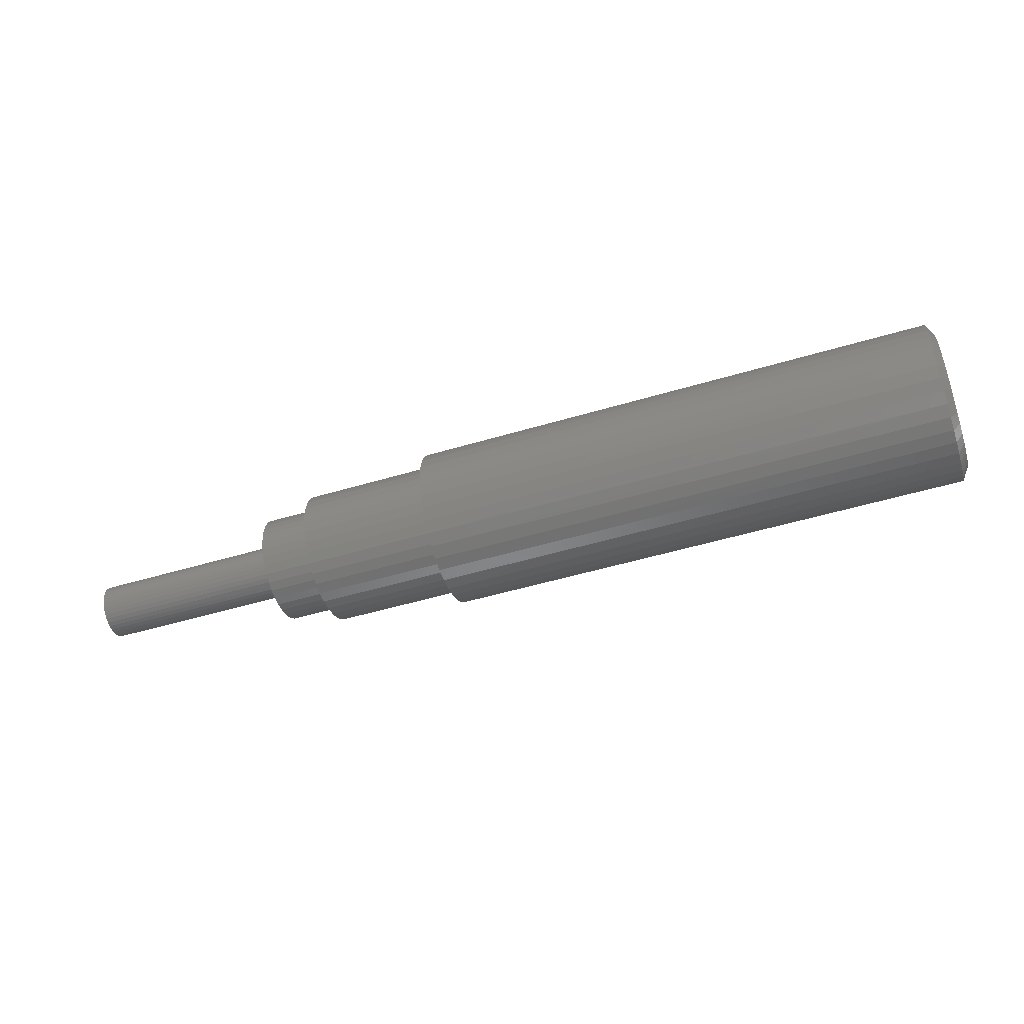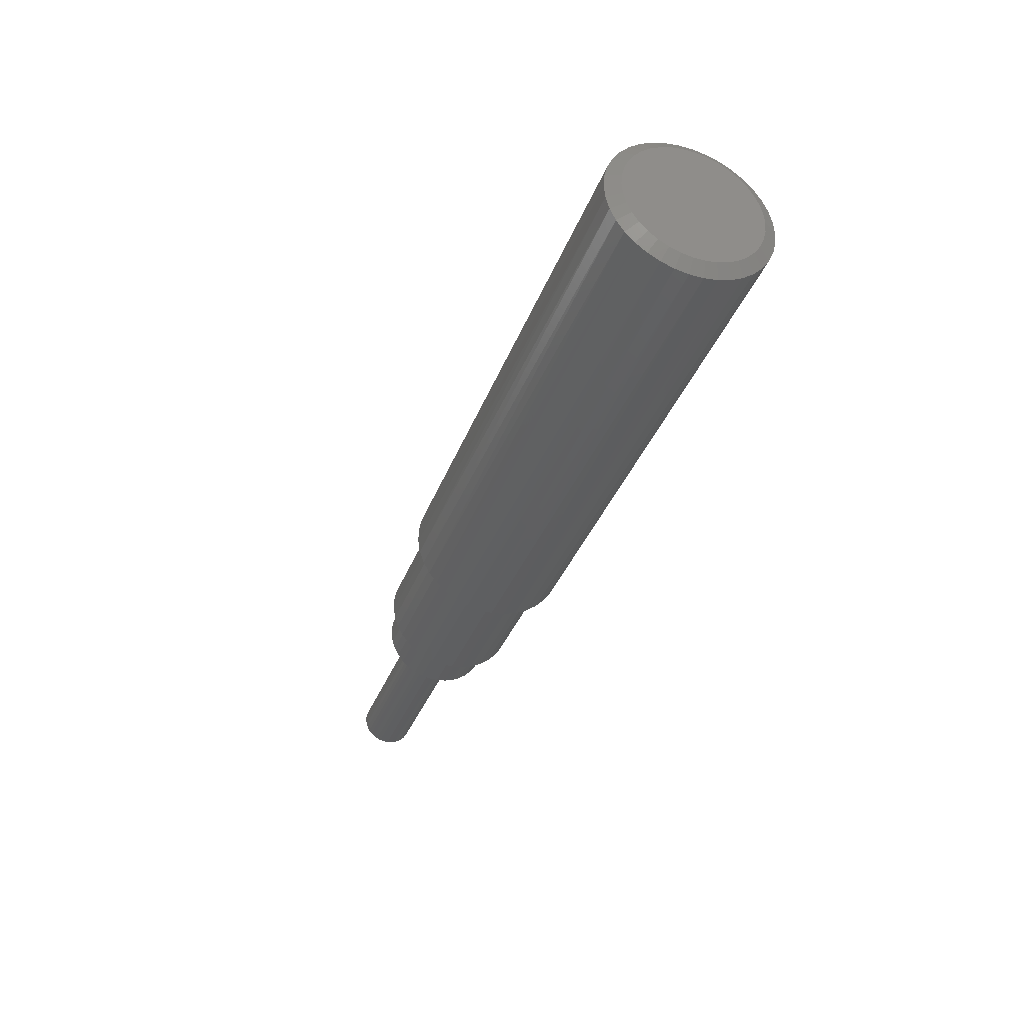
<metadata>
{"format":"stl","ext":"stl","renderer":"f3d","projection":"perspective","resolution":1024,"background":"white","views":[{"elev":-49.4,"azim":18.4,"up":"+Z"},{"elev":-37.3,"azim":70.3,"up":"+Y"}]}
</metadata>
<code>
# stl→obj: 371 verts, 738 faces
v 0.69 10.74 12.78
v 0.69 11.02 12.56
v 0.69 10.44 12.95
v 0.69 9.595 9.026
v 0.69 11.25 12.3
v 0.69 11.43 12
v 0.69 9.942 9.056
v 0.69 11.56 11.68
v 0.69 10.28 9.144
v 0.69 11.63 11.34
v 0.69 10.6 9.287
v 0.69 11.65 10.99
v 0.69 10.88 9.482
v 0.69 11.6 10.65
v 0.69 11.14 9.723
v 0.69 11.5 10.31
v 0.69 11.34 10
v 0.69 10.11 13.07
v 0.69 9.769 13.12
v 0.69 9.421 13.12
v 0.69 9.248 9.056
v 0.69 8.594 9.287
v 0.69 8.305 9.482
v 0.69 8.911 9.144
v 0.69 7.559 11.34
v 0.69 7.544 10.99
v 0.69 7.588 10.65
v 0.69 7.69 10.31
v 0.69 8.054 9.723
v 0.69 7.847 10
v 0.69 7.632 11.68
v 0.69 7.762 12
v 0.69 7.944 12.3
v 0.69 9.078 13.07
v 0.69 8.749 12.95
v 0.69 8.445 12.78
v 0.69 8.174 12.56
v 15.69 9.942 9.056
v 15.69 10.28 9.144
v 15.69 10.6 9.287
v 15.69 10.88 9.482
v 15.69 11.14 9.723
v 15.69 11.34 10
v 15.69 11.5 10.31
v 15.69 11.6 10.65
v 15.69 11.65 10.99
v 15.69 11.63 11.34
v 15.69 11.56 11.68
v 15.69 11.43 12
v 15.69 11.25 12.3
v 15.69 11.02 12.56
v 15.69 10.74 12.78
v 15.69 10.44 12.95
v 15.69 10.11 13.07
v 15.69 9.769 13.12
v 15.69 9.421 13.12
v 15.69 9.078 13.07
v 15.69 8.749 12.95
v 15.69 8.445 12.78
v 15.69 8.174 12.56
v 15.69 7.944 12.3
v 15.69 7.762 12
v 15.69 7.632 11.68
v 15.69 7.559 11.34
v 15.69 7.544 10.99
v 15.69 7.588 10.65
v 15.69 7.69 10.31
v 15.69 7.847 10
v 15.69 8.054 9.723
v 15.69 8.305 9.482
v 15.69 8.594 9.287
v 15.69 8.911 9.144
v 15.69 9.248 9.056
v 15.69 9.595 9.026
v 15.69 12.4 14.01
v 15.69 12.85 13.49
v 15.69 13.21 12.9
v 15.69 13.47 12.27
v 15.69 13.62 11.59
v 15.69 13.64 10.91
v 15.69 13.56 10.23
v 15.69 13.36 9.568
v 15.69 13.05 8.954
v 15.69 12.64 8.402
v 15.69 12.14 7.926
v 15.69 11.57 7.541
v 15.69 10.95 7.258
v 15.69 10.28 7.085
v 15.69 9.595 7.026
v 15.69 8.91 7.085
v 15.69 8.245 7.258
v 15.69 7.618 7.541
v 15.69 7.049 7.926
v 15.69 6.553 8.402
v 15.69 6.144 8.954
v 15.69 5.834 9.568
v 15.69 5.633 10.23
v 15.69 5.546 10.91
v 15.69 5.575 11.59
v 15.69 5.72 12.27
v 15.69 5.976 12.9
v 15.69 6.336 13.49
v 15.69 6.791 14.01
v 15.69 7.325 14.44
v 15.69 7.926 14.77
v 15.69 8.574 15
v 15.69 9.251 15.12
v 15.69 9.939 15.12
v 15.69 10.62 15
v 15.69 11.26 14.77
v 15.69 11.86 14.44
v 19.69 10.28 7.085
v 19.69 10.95 7.258
v 19.69 11.57 7.541
v 19.69 12.14 7.926
v 19.69 12.64 8.402
v 19.69 13.05 8.954
v 19.69 13.36 9.568
v 19.69 13.56 10.23
v 19.69 13.64 10.91
v 19.69 13.62 11.59
v 19.69 13.47 12.27
v 19.69 13.21 12.9
v 19.69 12.85 13.49
v 19.69 12.4 14.01
v 19.69 11.86 14.44
v 19.69 11.26 14.77
v 19.69 10.62 15
v 19.69 9.939 15.12
v 19.69 9.251 15.12
v 19.69 8.574 15
v 19.69 7.926 14.77
v 19.69 7.325 14.44
v 19.69 6.791 14.01
v 19.69 6.336 13.49
v 19.69 5.976 12.9
v 19.69 5.72 12.27
v 19.69 5.575 11.59
v 19.69 5.546 10.91
v 19.69 5.633 10.23
v 19.69 5.834 9.568
v 19.69 6.144 8.954
v 19.69 6.553 8.402
v 19.69 7.049 7.926
v 19.69 7.618 7.541
v 19.69 8.245 7.258
v 19.69 8.91 7.085
v 19.69 9.595 7.026
v 19.69 4.655 10.01
v 19.69 4.547 10.86
v 19.69 4.583 11.72
v 19.69 4.763 12.56
v 19.69 5.083 13.35
v 19.69 5.532 14.08
v 19.69 6.099 14.73
v 19.69 6.765 15.27
v 19.69 7.514 15.68
v 19.69 8.322 15.97
v 19.69 9.166 16.11
v 19.69 10.02 16.11
v 19.69 10.87 15.97
v 19.69 11.68 15.68
v 19.69 12.42 15.27
v 19.69 13.09 14.73
v 19.69 13.66 14.08
v 19.69 14.11 13.35
v 19.69 14.43 12.56
v 19.69 14.61 11.72
v 19.69 14.64 10.86
v 19.69 14.53 10.01
v 19.69 14.28 9.195
v 19.69 13.9 8.43
v 19.69 13.39 7.741
v 19.69 12.77 7.148
v 19.69 12.06 6.668
v 19.69 11.28 6.315
v 19.69 10.45 6.099
v 19.69 9.595 6.026
v 19.69 8.741 6.099
v 19.69 7.912 6.315
v 19.69 7.131 6.668
v 19.69 6.421 7.148
v 19.69 5.802 7.741
v 19.69 5.292 8.43
v 19.69 4.906 9.195
v 69.69 13.29 14.48
v 69.69 12.68 15.05
v 69.69 11.99 15.5
v 69.69 7.203 6.659
v 69.69 7.963 6.326
v 69.69 4.723 9.846
v 69.69 4.993 9.061
v 69.69 5.388 8.331
v 69.69 6.508 7.113
v 69.69 5.898 7.676
v 69.69 8.768 6.122
v 69.69 9.595 6.054
v 69.69 10.42 6.122
v 69.69 11.23 15.83
v 69.69 10.42 16.04
v 69.69 11.23 6.326
v 69.69 11.99 6.659
v 69.69 9.595 16.11
v 69.69 8.768 16.04
v 69.69 7.963 15.83
v 69.69 5.898 14.48
v 69.69 5.388 13.83
v 69.69 6.508 15.05
v 69.69 7.203 15.5
v 69.69 4.587 11.49
v 69.69 4.587 10.66
v 69.69 4.723 12.31
v 69.69 4.993 13.1
v 69.69 13.29 7.676
v 69.69 13.8 8.331
v 69.69 12.68 7.113
v 69.69 14.47 12.31
v 69.69 14.2 13.1
v 69.69 14.6 10.66
v 69.69 14.6 11.49
v 69.69 14.47 9.846
v 69.69 14.2 9.061
v 69.69 13.8 13.83
v 69.13 9.595 17.08
v 69.13 9.088 17.04
v 69.13 8.607 17
v 69.13 8.088 16.87
v 69.13 7.647 16.75
v 69.13 7.132 16.53
v 69.13 6.739 16.36
v 69.13 6.246 16.03
v 69.13 5.91 15.81
v 69.13 5.456 15.4
v 69.13 5.181 15.14
v 69.13 4.786 14.64
v 69.13 4.572 14.36
v 69.13 4.253 13.77
v 69.13 4.1 13.49
v 69.13 3.874 12.83
v 69.13 3.779 12.55
v 69.13 3.66 11.84
v 69.13 3.615 11.57
v 69.13 3.615 10.82
v 69.13 3.615 10.58
v 69.13 3.743 9.818
v 69.13 3.779 9.606
v 69.13 4.04 8.846
v 69.13 4.1 8.669
v 69.13 4.496 7.939
v 69.13 4.572 7.798
v 69.13 5.099 7.121
v 69.13 5.181 7.016
v 69.13 5.831 6.417
v 69.13 5.91 6.345
v 69.13 6.672 5.846
v 69.13 6.739 5.803
v 69.13 7.598 5.426
v 69.13 9.595 5.079
v 69.13 8.607 5.161
v 69.13 8.582 5.168
v 69.13 7.647 5.404
v 29.69 10.45 6.099
v 29.69 11.28 6.315
v 29.69 12.06 6.668
v 29.69 12.77 7.148
v 29.69 13.39 7.741
v 29.69 13.9 8.43
v 29.69 14.28 9.195
v 29.69 14.53 10.01
v 29.69 14.64 10.86
v 29.69 14.61 11.72
v 29.69 14.43 12.56
v 29.69 14.11 13.35
v 29.69 13.66 14.08
v 29.69 13.09 14.73
v 29.69 12.42 15.27
v 29.69 11.68 15.68
v 29.69 10.87 15.97
v 29.69 10.02 16.11
v 29.69 9.166 16.11
v 29.69 8.322 15.97
v 29.69 7.514 15.68
v 29.69 6.765 15.27
v 29.69 6.099 14.73
v 29.69 5.532 14.08
v 29.69 5.083 13.35
v 29.69 4.763 12.56
v 29.69 4.583 11.72
v 29.69 4.547 10.86
v 29.69 4.655 10.01
v 29.69 4.906 9.195
v 29.69 5.292 8.43
v 29.69 5.802 7.741
v 29.69 6.421 7.148
v 29.69 7.131 6.668
v 29.69 7.912 6.315
v 29.69 8.741 6.099
v 29.69 9.595 6.026
v 69.13 10.58 5.161
v 69.13 10.61 5.168
v 69.13 11.54 5.404
v 69.13 11.59 5.426
v 69.13 12.45 5.803
v 69.13 12.52 5.846
v 69.13 13.28 6.345
v 69.13 13.36 6.417
v 69.13 14.01 7.016
v 69.13 14.09 7.121
v 69.13 14.62 7.798
v 69.13 14.69 7.939
v 69.13 15.09 8.669
v 69.13 15.15 8.846
v 69.13 15.41 9.606
v 69.13 15.45 9.818
v 69.13 15.57 10.58
v 69.13 15.57 10.82
v 69.13 15.57 11.57
v 69.13 15.53 11.84
v 69.13 15.41 12.55
v 69.13 15.32 12.83
v 69.13 15.09 13.49
v 69.13 14.94 13.77
v 69.13 14.62 14.36
v 69.13 14.4 14.64
v 69.13 14.01 15.14
v 69.13 13.73 15.4
v 69.13 13.28 15.81
v 69.13 12.94 16.03
v 69.13 12.45 16.36
v 69.13 12.06 16.53
v 69.13 11.54 16.75
v 69.13 11.1 16.87
v 69.13 10.1 17.04
v 69.13 10.58 17
v 29.69 14.42 14.65
v 29.69 14.95 13.78
v 29.69 15.33 12.84
v 29.69 15.55 11.84
v 29.69 15.59 10.82
v 29.69 15.46 9.815
v 29.69 15.16 8.842
v 29.69 14.7 7.934
v 29.69 14.1 7.115
v 29.69 13.36 6.411
v 29.69 12.52 5.841
v 29.69 11.59 5.422
v 29.69 10.61 5.166
v 29.69 9.595 5.079
v 29.69 8.581 5.166
v 29.69 7.596 5.422
v 29.69 6.669 5.841
v 29.69 5.826 6.411
v 29.69 5.091 7.115
v 29.69 4.486 7.934
v 29.69 4.028 8.842
v 29.69 3.73 9.815
v 29.69 3.6 10.82
v 29.69 3.644 11.84
v 29.69 3.858 12.84
v 29.69 4.237 13.78
v 29.69 4.771 14.65
v 29.69 5.443 15.41
v 29.69 6.235 16.05
v 29.69 7.124 16.55
v 29.69 8.083 16.89
v 29.69 9.086 17.06
v 29.69 10.1 17.06
v 29.69 11.11 16.89
v 29.69 12.07 16.55
v 29.69 12.95 16.05
v 29.69 13.75 15.41
f 1 2 3
f 3 2 4
f 2 5 4
f 4 5 6
f 4 6 7
f 7 6 8
f 7 8 9
f 9 8 10
f 9 10 11
f 11 10 12
f 11 12 13
f 13 12 14
f 13 14 15
f 15 14 16
f 15 16 17
f 18 3 19
f 19 3 4
f 19 4 20
f 20 4 21
f 22 23 24
f 24 23 25
f 24 25 21
f 26 25 27
f 27 25 23
f 27 23 28
f 28 23 29
f 28 29 30
f 25 31 21
f 21 31 32
f 21 32 33
f 34 20 35
f 35 20 21
f 35 21 36
f 36 21 33
f 36 33 37
f 38 7 39
f 39 7 9
f 39 9 40
f 40 9 11
f 40 11 41
f 41 11 13
f 41 13 42
f 42 13 15
f 42 15 43
f 43 15 17
f 43 17 44
f 44 17 16
f 44 16 45
f 45 16 14
f 45 14 46
f 46 14 12
f 46 12 47
f 47 12 10
f 47 10 48
f 48 10 8
f 48 8 49
f 49 8 6
f 49 6 50
f 50 6 5
f 50 5 51
f 51 5 2
f 51 2 52
f 52 2 1
f 52 1 53
f 53 1 3
f 53 3 54
f 54 3 18
f 54 18 55
f 55 18 19
f 55 19 56
f 56 19 20
f 56 20 57
f 57 20 34
f 57 34 58
f 58 34 35
f 58 35 59
f 59 35 36
f 59 36 60
f 60 36 37
f 60 37 61
f 61 37 33
f 61 33 62
f 62 33 32
f 62 32 63
f 63 32 31
f 63 31 64
f 64 31 25
f 64 25 65
f 65 25 26
f 65 26 66
f 66 26 27
f 66 27 67
f 67 27 28
f 67 28 68
f 68 28 30
f 68 30 69
f 69 30 29
f 69 29 70
f 70 29 23
f 70 23 71
f 71 23 22
f 71 22 72
f 72 22 24
f 72 24 73
f 73 24 21
f 73 21 74
f 74 21 4
f 74 4 38
f 38 4 7
f 51 75 50
f 50 75 76
f 50 76 49
f 49 76 77
f 49 77 48
f 48 77 78
f 48 78 47
f 47 78 79
f 47 79 46
f 46 79 80
f 46 80 45
f 45 80 81
f 45 81 44
f 44 81 82
f 44 82 43
f 43 82 83
f 43 83 42
f 42 83 84
f 42 84 41
f 41 84 85
f 41 85 40
f 40 85 86
f 40 86 39
f 39 86 87
f 39 87 38
f 38 87 88
f 38 88 74
f 74 88 89
f 74 89 73
f 73 89 90
f 73 90 72
f 72 90 91
f 72 91 71
f 71 91 92
f 71 92 70
f 70 92 93
f 70 93 69
f 69 93 94
f 69 94 68
f 68 94 95
f 68 95 67
f 67 95 96
f 67 96 66
f 66 96 97
f 66 97 65
f 65 97 98
f 65 98 64
f 64 98 99
f 64 99 63
f 63 99 100
f 63 100 62
f 62 100 101
f 62 101 61
f 61 101 102
f 61 102 60
f 60 102 103
f 60 103 59
f 59 103 104
f 59 104 58
f 58 104 105
f 58 105 57
f 57 105 106
f 57 106 56
f 56 106 107
f 56 107 55
f 55 107 108
f 55 108 54
f 54 108 109
f 54 109 53
f 53 109 110
f 53 110 52
f 52 110 111
f 52 111 51
f 51 111 75
f 112 88 113
f 113 88 87
f 113 87 114
f 114 87 86
f 114 86 115
f 115 86 85
f 115 85 116
f 116 85 84
f 116 84 117
f 117 84 83
f 117 83 118
f 118 83 82
f 118 82 119
f 119 82 81
f 119 81 120
f 120 81 80
f 120 80 121
f 121 80 79
f 121 79 122
f 122 79 78
f 122 78 123
f 123 78 77
f 123 77 124
f 124 77 76
f 124 76 125
f 125 76 75
f 125 75 126
f 126 75 111
f 126 111 127
f 127 111 110
f 127 110 128
f 128 110 109
f 128 109 129
f 129 109 108
f 129 108 130
f 130 108 107
f 130 107 131
f 131 107 106
f 131 106 132
f 132 106 105
f 132 105 133
f 133 105 104
f 133 104 134
f 134 104 103
f 134 103 135
f 135 103 102
f 135 102 136
f 136 102 101
f 136 101 137
f 137 101 100
f 137 100 138
f 138 100 99
f 138 99 139
f 139 99 98
f 139 98 140
f 140 98 97
f 140 97 141
f 141 97 96
f 141 96 142
f 142 96 95
f 142 95 143
f 143 95 94
f 143 94 144
f 144 94 93
f 144 93 145
f 145 93 92
f 145 92 146
f 146 92 91
f 146 91 147
f 147 91 90
f 147 90 148
f 148 90 89
f 148 89 112
f 112 89 88
f 140 149 139
f 139 149 150
f 139 150 138
f 138 150 151
f 138 151 137
f 137 151 152
f 137 152 136
f 136 152 153
f 136 153 135
f 135 153 154
f 135 154 134
f 134 154 155
f 134 155 133
f 133 155 156
f 133 156 132
f 132 156 157
f 132 157 131
f 131 157 158
f 131 158 130
f 130 158 159
f 130 159 129
f 129 159 160
f 129 160 128
f 128 160 161
f 128 161 127
f 127 161 162
f 127 162 126
f 126 162 163
f 126 163 125
f 125 163 164
f 125 164 124
f 124 164 165
f 124 165 123
f 123 165 166
f 123 166 122
f 122 166 167
f 122 167 121
f 121 167 168
f 121 168 120
f 120 168 169
f 120 169 119
f 119 169 170
f 119 170 118
f 118 170 171
f 118 171 117
f 117 171 172
f 117 172 116
f 116 172 173
f 116 173 115
f 115 173 174
f 115 174 114
f 114 174 175
f 114 175 113
f 113 175 176
f 113 176 112
f 112 176 177
f 112 177 148
f 148 177 178
f 148 178 147
f 147 178 179
f 147 179 146
f 146 179 180
f 146 180 145
f 145 180 181
f 145 181 144
f 144 181 182
f 144 182 143
f 143 182 183
f 143 183 142
f 142 183 184
f 142 184 141
f 141 184 185
f 141 185 140
f 140 185 149
f 186 187 188
f 188 189 190
f 191 192 193
f 194 189 195
f 195 189 188
f 195 188 193
f 190 196 188
f 188 196 197
f 188 197 198
f 193 188 191
f 191 188 199
f 191 199 200
f 198 201 202
f 203 204 200
f 200 204 205
f 200 205 191
f 206 207 208
f 208 207 191
f 208 191 209
f 209 191 205
f 210 211 212
f 212 211 191
f 212 191 213
f 213 191 207
f 214 215 216
f 216 215 217
f 216 217 218
f 219 220 221
f 221 220 217
f 221 217 222
f 222 217 215
f 198 202 188
f 188 202 216
f 188 216 186
f 186 216 218
f 186 218 223
f 224 225 203
f 203 225 204
f 225 226 204
f 204 226 227
f 204 227 205
f 227 228 205
f 205 228 229
f 205 229 209
f 229 230 209
f 209 230 231
f 209 231 208
f 231 232 208
f 208 232 233
f 208 233 206
f 233 234 206
f 206 234 235
f 206 235 207
f 235 236 207
f 207 236 237
f 207 237 213
f 237 238 213
f 213 238 239
f 213 239 212
f 239 240 212
f 212 240 241
f 212 241 210
f 241 242 210
f 210 242 243
f 210 243 211
f 243 244 211
f 211 244 245
f 211 245 191
f 245 246 191
f 191 246 247
f 191 247 192
f 247 248 192
f 192 248 249
f 192 249 193
f 249 250 193
f 193 250 251
f 193 251 195
f 251 252 195
f 195 252 253
f 195 253 194
f 253 254 194
f 194 254 255
f 194 255 189
f 255 256 189
f 189 256 257
f 189 257 190
f 258 197 259
f 259 197 196
f 259 196 260
f 260 196 190
f 260 190 261
f 261 190 257
f 262 177 263
f 263 177 176
f 263 176 264
f 264 176 175
f 264 175 265
f 265 175 174
f 265 174 266
f 266 174 173
f 266 173 267
f 267 173 172
f 267 172 268
f 268 172 171
f 268 171 269
f 269 171 170
f 269 170 270
f 270 170 169
f 270 169 271
f 271 169 168
f 271 168 272
f 272 168 167
f 272 167 273
f 273 167 166
f 273 166 274
f 274 166 165
f 274 165 275
f 275 165 164
f 275 164 276
f 276 164 163
f 276 163 277
f 277 163 162
f 277 162 278
f 278 162 161
f 278 161 279
f 279 161 160
f 279 160 280
f 280 160 159
f 280 159 281
f 281 159 158
f 281 158 282
f 282 158 157
f 282 157 283
f 283 157 156
f 283 156 284
f 284 156 155
f 284 155 285
f 285 155 154
f 285 154 286
f 286 154 153
f 286 153 287
f 287 153 152
f 287 152 288
f 288 152 151
f 288 151 289
f 289 151 150
f 289 150 290
f 290 150 149
f 290 149 291
f 291 149 185
f 291 185 292
f 292 185 184
f 292 184 293
f 293 184 183
f 293 183 294
f 294 183 182
f 294 182 295
f 295 182 181
f 295 181 296
f 296 181 180
f 296 180 297
f 297 180 179
f 297 179 298
f 298 179 178
f 298 178 262
f 262 178 177
f 198 197 258
f 258 299 198
f 198 299 300
f 198 300 201
f 300 301 201
f 201 301 302
f 201 302 202
f 302 303 202
f 202 303 304
f 202 304 216
f 304 305 216
f 216 305 306
f 216 306 214
f 306 307 214
f 214 307 308
f 214 308 215
f 308 309 215
f 215 309 310
f 215 310 222
f 310 311 222
f 222 311 312
f 222 312 221
f 312 313 221
f 221 313 314
f 221 314 219
f 314 315 219
f 219 315 316
f 219 316 220
f 316 317 220
f 220 317 318
f 220 318 217
f 318 319 217
f 217 319 320
f 217 320 218
f 320 321 218
f 218 321 322
f 218 322 223
f 322 323 223
f 223 323 324
f 223 324 186
f 324 325 186
f 186 325 326
f 186 326 187
f 326 327 187
f 187 327 328
f 187 328 188
f 328 329 188
f 188 329 330
f 188 330 199
f 330 331 199
f 199 331 332
f 199 332 200
f 224 203 333
f 333 203 200
f 333 200 334
f 334 200 332
f 274 335 273
f 273 335 336
f 273 336 272
f 272 336 337
f 272 337 271
f 271 337 338
f 271 338 270
f 270 338 339
f 270 339 269
f 269 339 340
f 269 340 268
f 268 340 341
f 268 341 267
f 267 341 342
f 267 342 266
f 266 342 343
f 266 343 265
f 265 343 344
f 265 344 264
f 264 344 345
f 264 345 263
f 263 345 346
f 263 346 262
f 262 346 347
f 262 347 298
f 298 347 348
f 298 348 297
f 297 348 349
f 297 349 296
f 296 349 350
f 296 350 295
f 295 350 351
f 295 351 294
f 294 351 352
f 294 352 293
f 293 352 353
f 293 353 292
f 292 353 354
f 292 354 291
f 291 354 355
f 291 355 290
f 290 355 356
f 290 356 289
f 289 356 357
f 289 357 288
f 288 357 358
f 288 358 287
f 287 358 359
f 287 359 286
f 286 359 360
f 286 360 285
f 285 360 361
f 285 361 284
f 284 361 362
f 284 362 283
f 283 362 363
f 283 363 282
f 282 363 364
f 282 364 281
f 281 364 365
f 281 365 280
f 280 365 366
f 280 366 279
f 279 366 367
f 279 367 278
f 278 367 368
f 278 368 277
f 277 368 369
f 277 369 276
f 276 369 370
f 276 370 275
f 275 370 371
f 275 371 274
f 274 371 335
f 348 258 349
f 349 258 259
f 259 260 349
f 349 260 261
f 349 261 350
f 261 257 350
f 350 257 256
f 350 256 351
f 256 255 351
f 351 255 254
f 351 254 352
f 254 253 352
f 352 253 252
f 352 252 353
f 252 251 353
f 353 251 250
f 353 250 354
f 250 249 354
f 354 249 248
f 354 248 355
f 248 247 355
f 355 247 246
f 355 246 356
f 246 245 356
f 356 245 244
f 356 244 357
f 244 243 357
f 357 243 242
f 357 242 358
f 242 241 358
f 358 241 240
f 358 240 359
f 240 239 359
f 359 239 238
f 359 238 360
f 238 237 360
f 360 237 236
f 360 236 361
f 236 235 361
f 361 235 234
f 361 234 362
f 234 233 362
f 362 233 232
f 362 232 363
f 232 231 363
f 363 231 230
f 363 230 364
f 230 229 364
f 364 229 228
f 364 228 365
f 228 227 365
f 365 227 226
f 365 226 366
f 226 225 366
f 366 225 224
f 366 224 367
f 224 333 367
f 367 333 334
f 367 334 368
f 334 332 368
f 368 332 331
f 368 331 369
f 331 330 369
f 369 330 329
f 369 329 370
f 329 328 370
f 370 328 327
f 370 327 371
f 327 326 371
f 371 326 325
f 371 325 335
f 325 324 335
f 335 324 323
f 335 323 336
f 323 322 336
f 336 322 321
f 336 321 337
f 321 320 337
f 337 320 319
f 337 319 338
f 319 318 338
f 338 318 317
f 338 317 339
f 317 316 339
f 339 316 315
f 339 315 340
f 315 314 340
f 340 314 313
f 340 313 341
f 341 313 312
f 341 312 342
f 312 311 342
f 342 311 310
f 342 310 343
f 310 309 343
f 343 309 308
f 343 308 344
f 308 307 344
f 344 307 306
f 344 306 345
f 306 305 345
f 345 305 304
f 345 304 346
f 304 303 346
f 346 303 302
f 346 302 347
f 302 301 347
f 347 301 300
f 347 300 348
f 348 300 299
f 348 299 258

</code>
